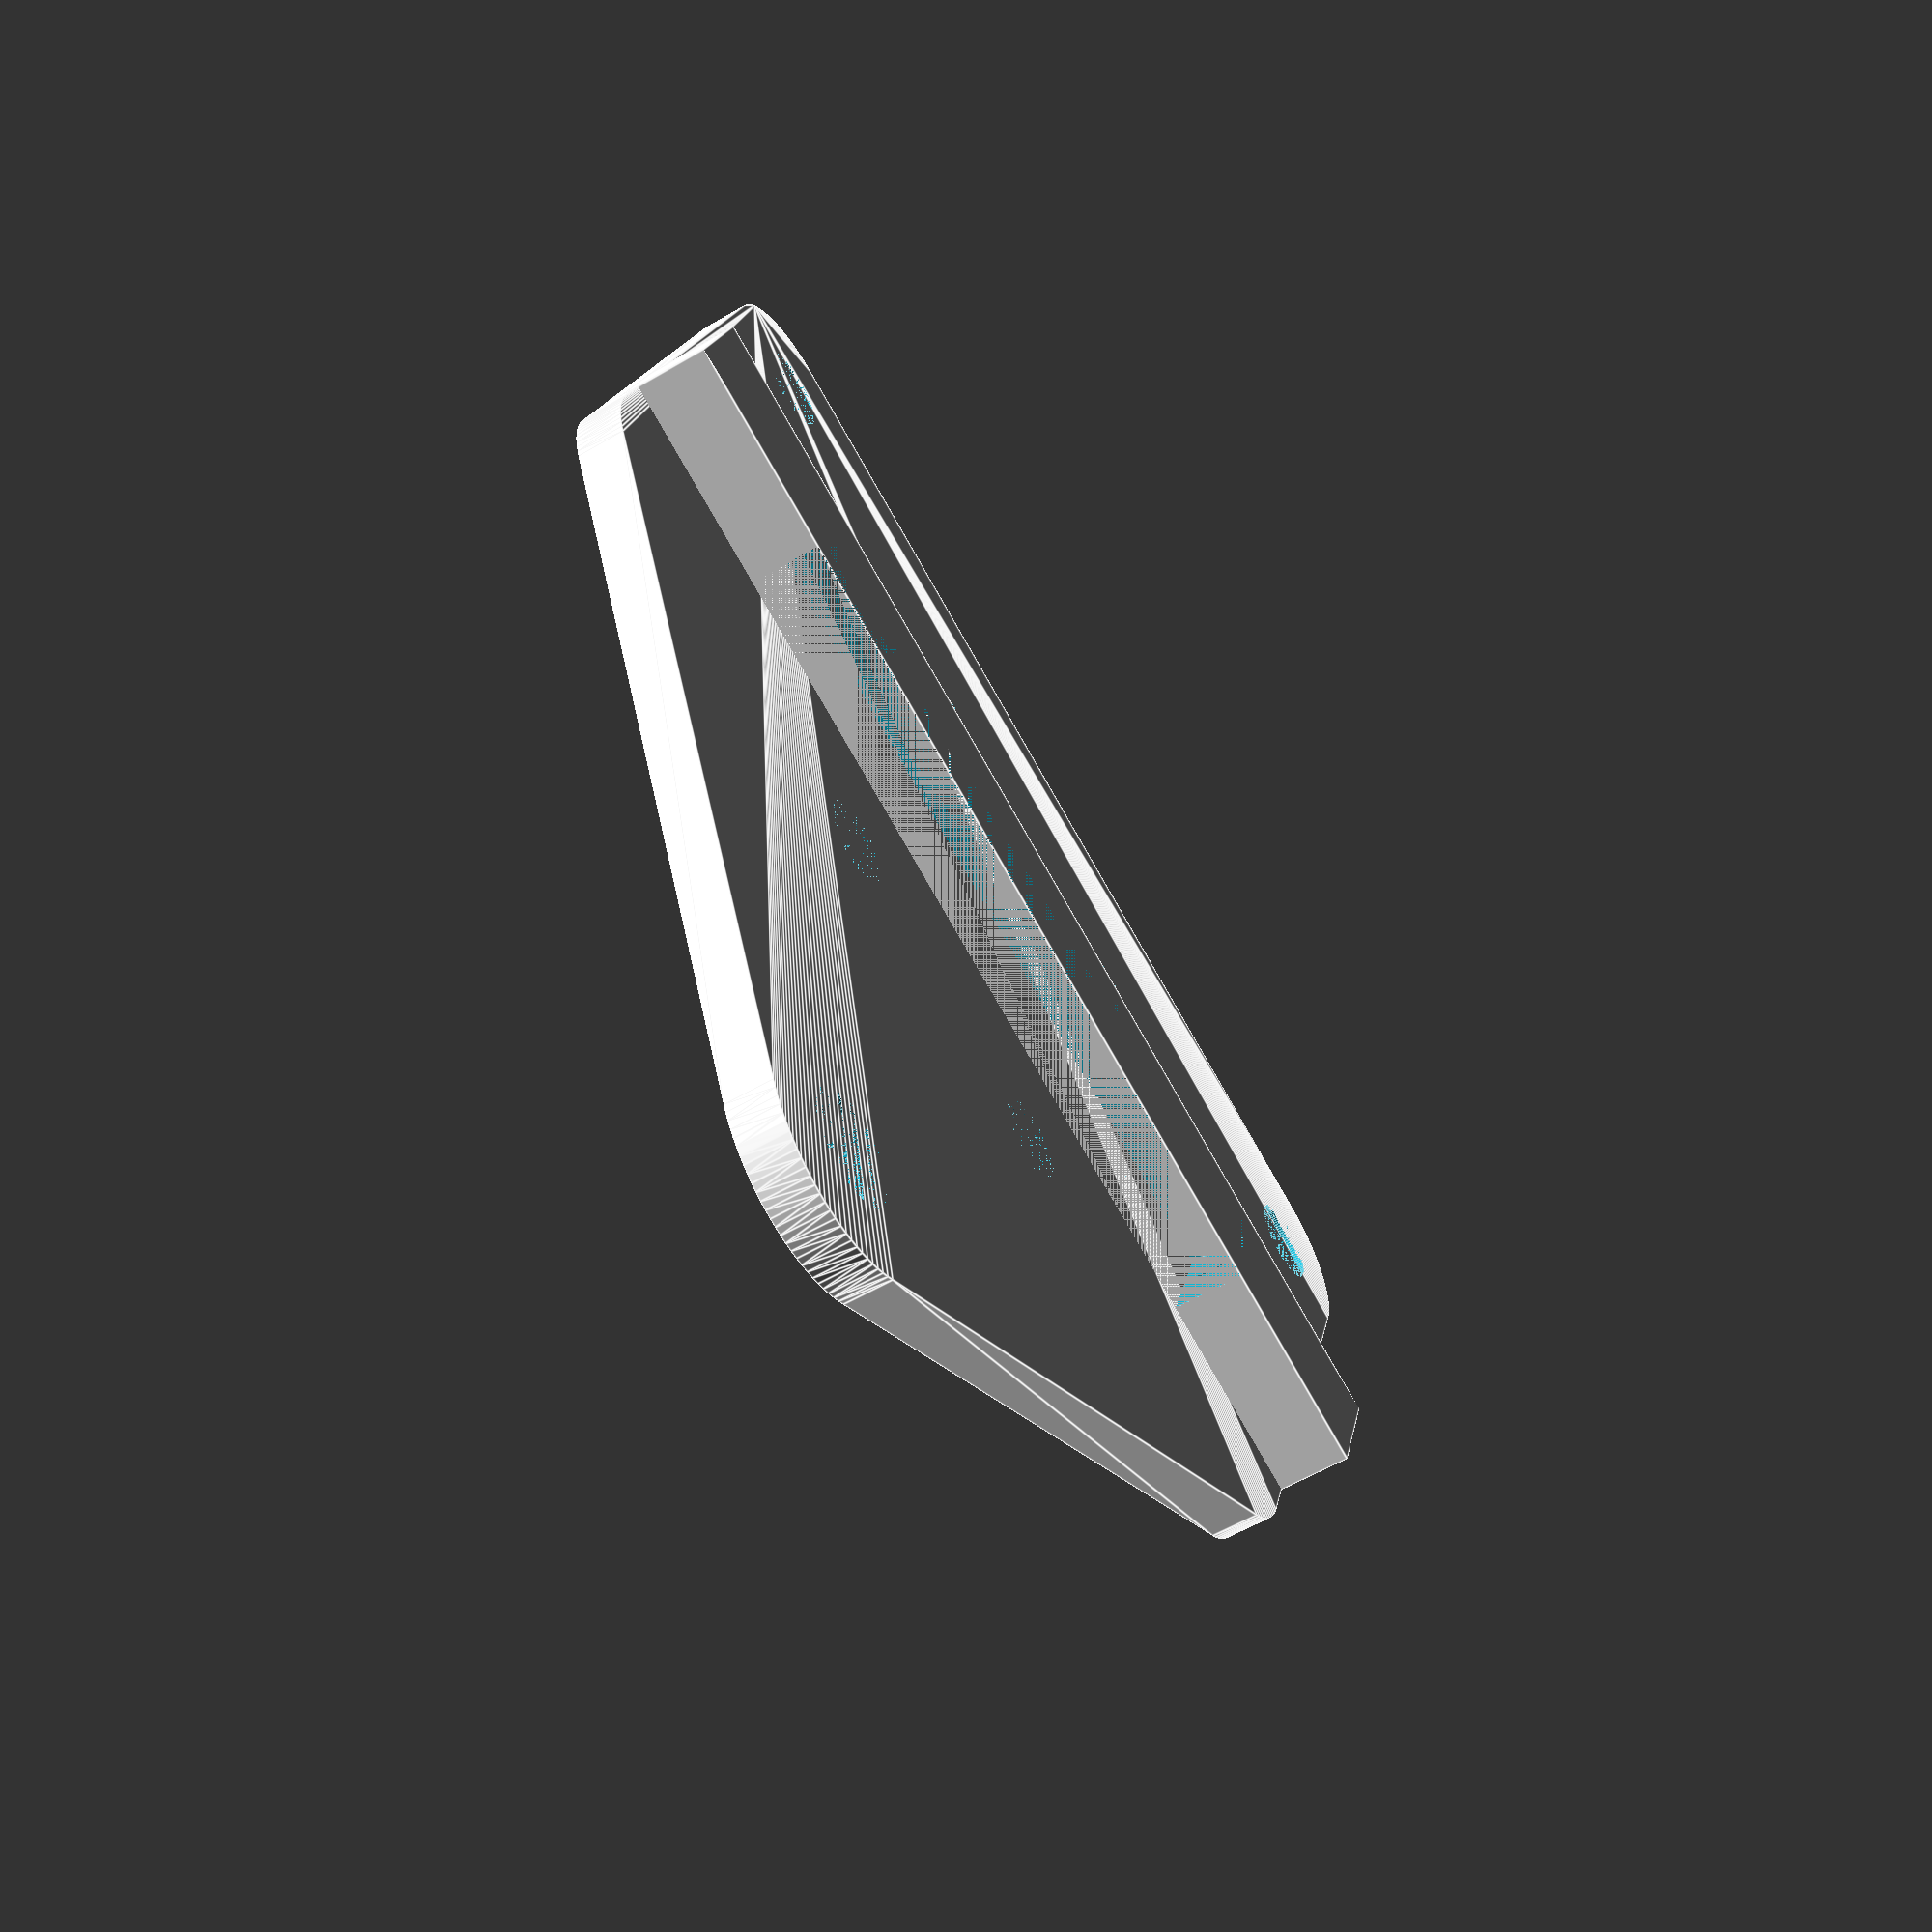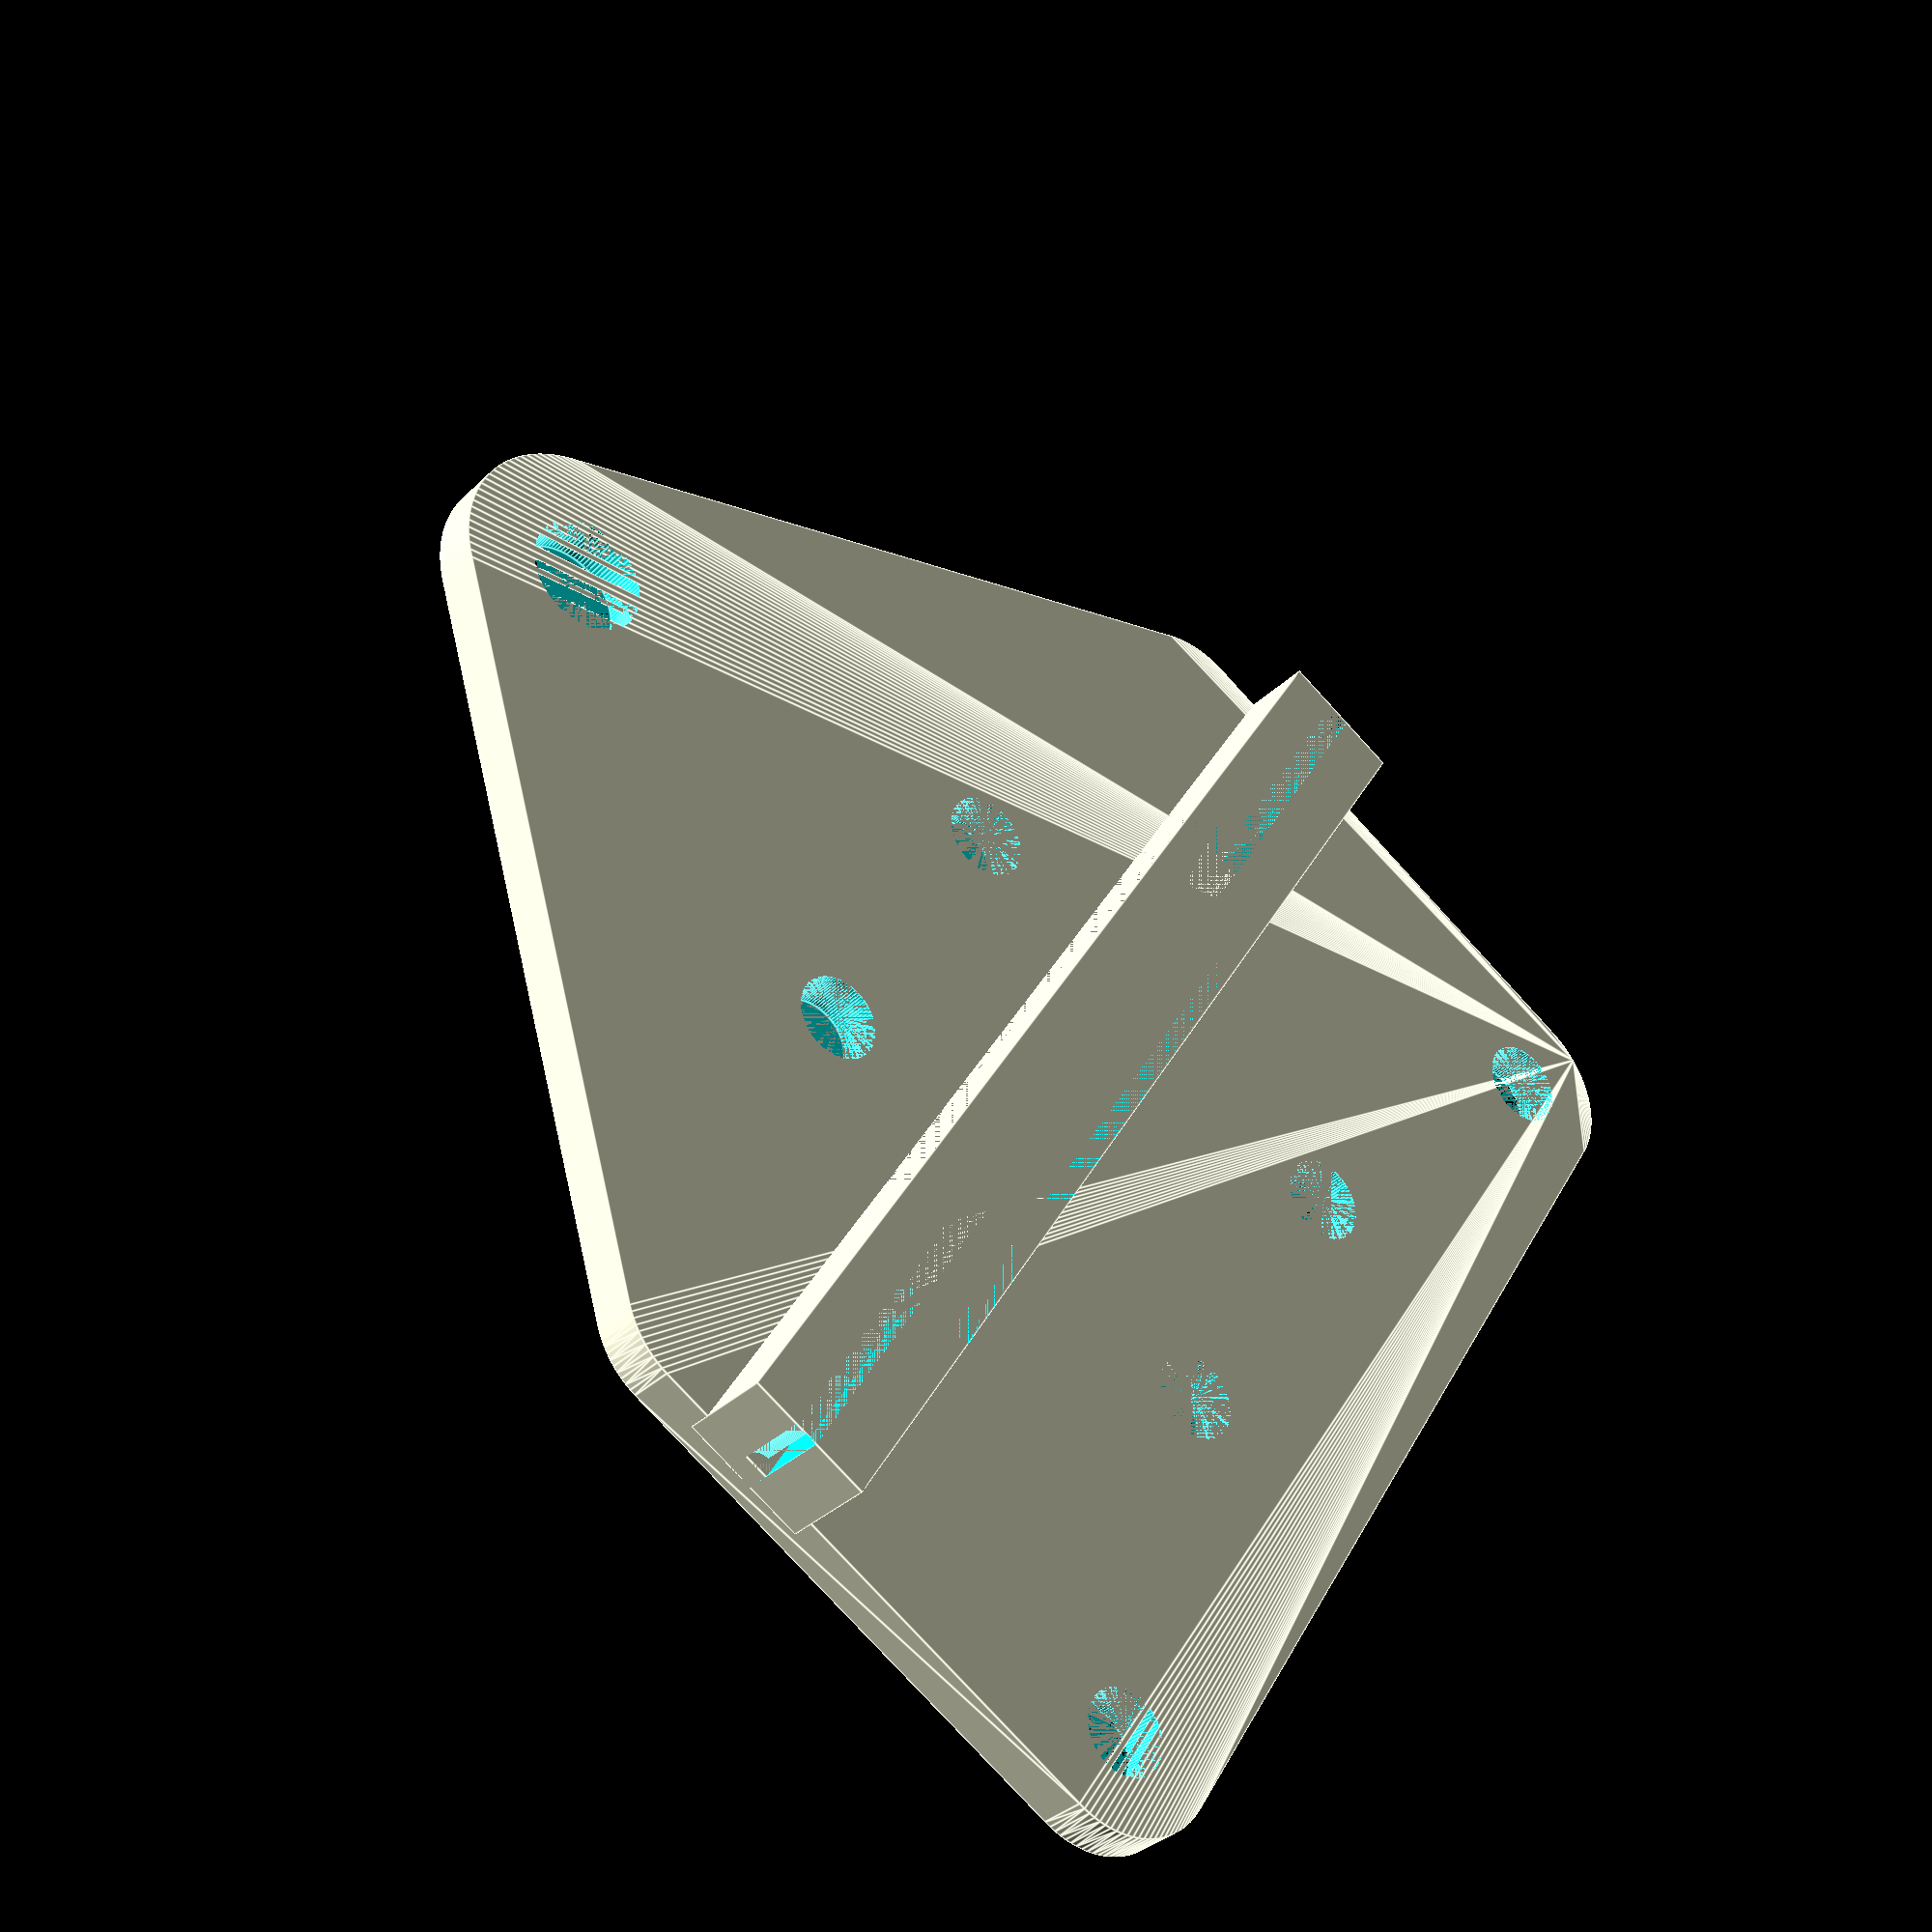
<openscad>
$fn=99; 

// triangle base with wheel mount holes 

difference() {
    hull() {
        translate([32,32,0]) cylinder( center=true, r=6, h=3 ); 
        translate([32,-32,0]) cylinder( center=true, r=6, h=3 ); 
        translate([0,32,0]) cylinder( center=true, r=6, h=3 ); 
        translate([0,-32,0]) cylinder( center=true, r=6, h=3 ); 
        translate([-32.5,0,0]) cylinder( center=true, r=8, h=3 ); 
    } 
    // wheel mounts
    translate([32,32,0]) cylinder( center=true, r=2.6, h=3 ); 
    translate([32,-32,0]) cylinder( center=true, r=2.6, h=3 ); 
    translate([-32.5,0,0]) cylinder( center=true, r=3.6, h=3 );
    
    // tray mounts
    translate([25,10,0]) cylinder( center=true, r=2.6, h=3 ); 
    translate([25,-10,0]) cylinder( center=true, r=2.6, h=3 ); 
    translate([-5,-10,0]) cylinder( center=true, r=2.6, h=3 ); 
    translate([-5,10,0]) cylinder( center=true, r=2.6, h=3 );
    
}

// table mounts 
//for (i=[-1,1]) translate( [20*i, 0, 4] ) cylinder( r=3,h=12, center=true); 
//for (i=[-1,1]) translate( [0, 20*i, 4] ) cylinder( r=3,h=12, center=true); 
//for (i=[-1,1]) translate( [20*i, 0, 4] ) cylinder( r=2,h=16, center=true); 
//for (i=[-1,1]) translate( [0, 20*i, 4] ) cylinder( r=2,h=16, center=true); 

// belt holds
difference() { 
translate([7,0,3]) cube( [8,76,6], center=true ); 
translate([7,0,3]) cube( [8,50,6], center=true ); 
translate([7.25,0,3]) cube( [0.5,76,6], center=true ); 
  intersection() {
    for (i=[-30:30]) translate( [7,i*2,3] ) cylinder( r=1,h=40,center=true ); 
    translate([4,0,3]) cube( [7,76,6], center=true ); 
  }

} 

</openscad>
<views>
elev=237.0 azim=108.6 roll=238.4 proj=p view=edges
elev=213.8 azim=211.8 roll=217.3 proj=p view=edges
</views>
